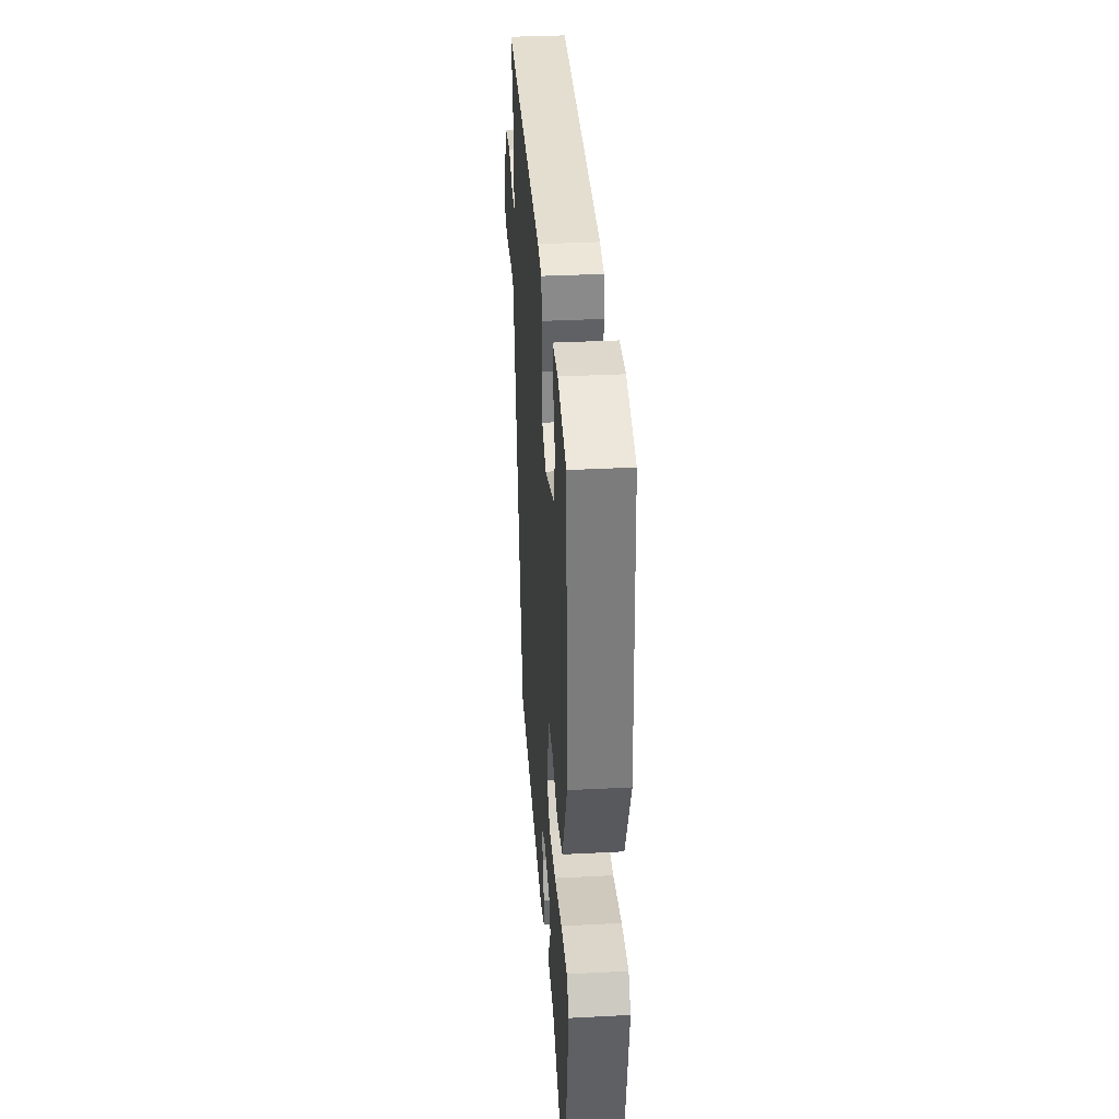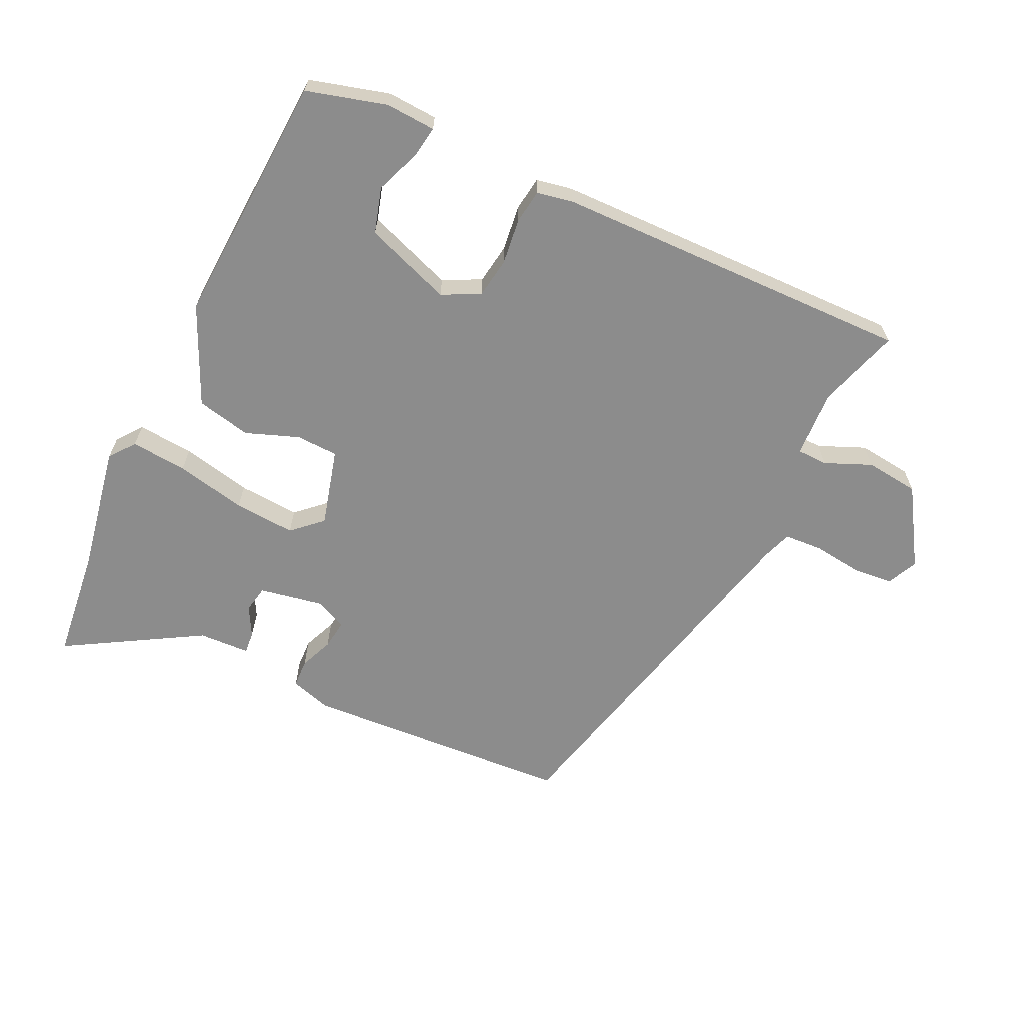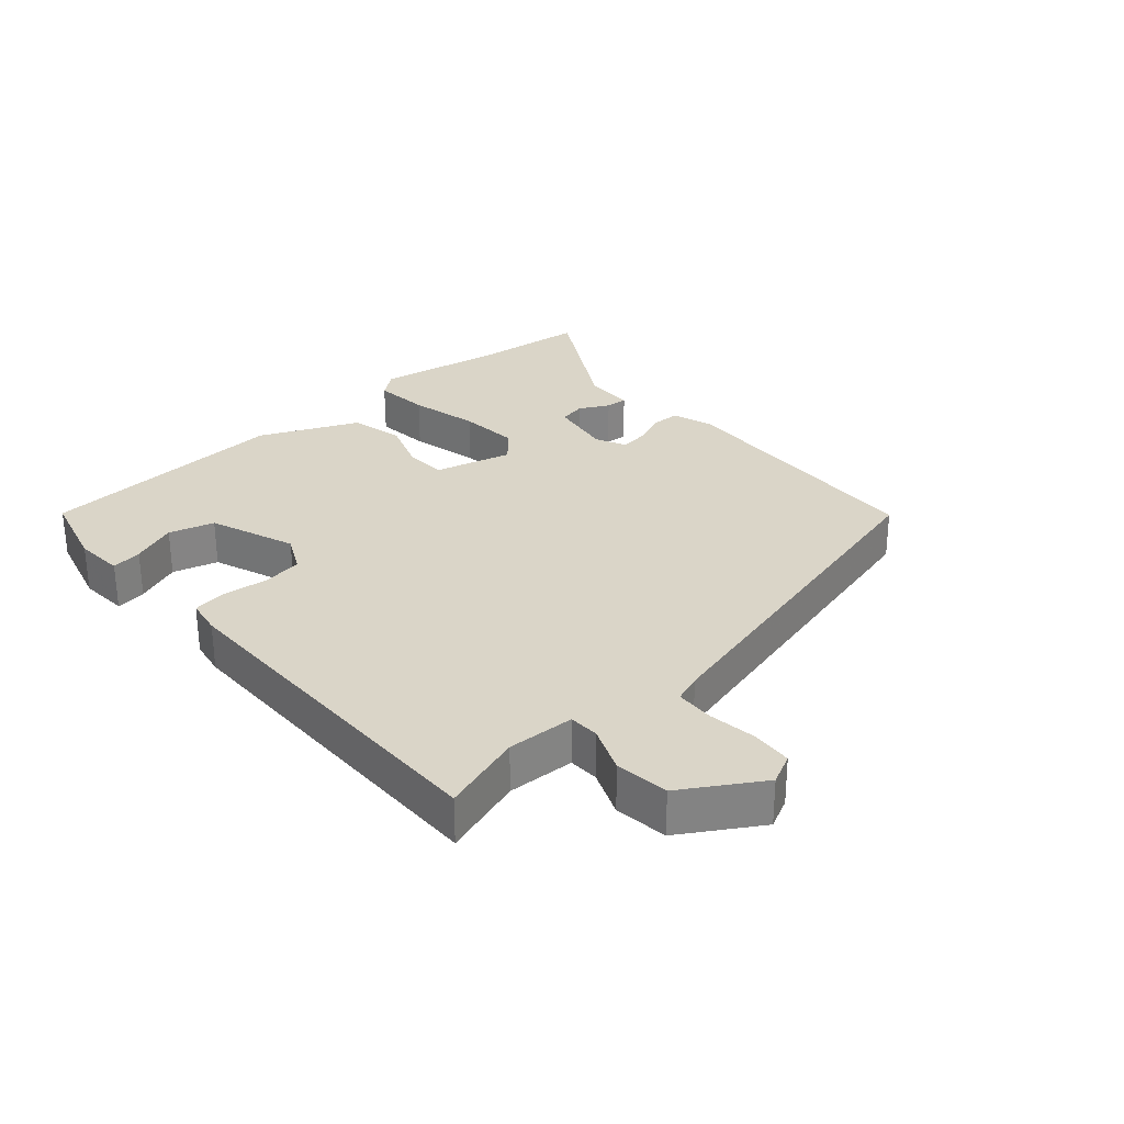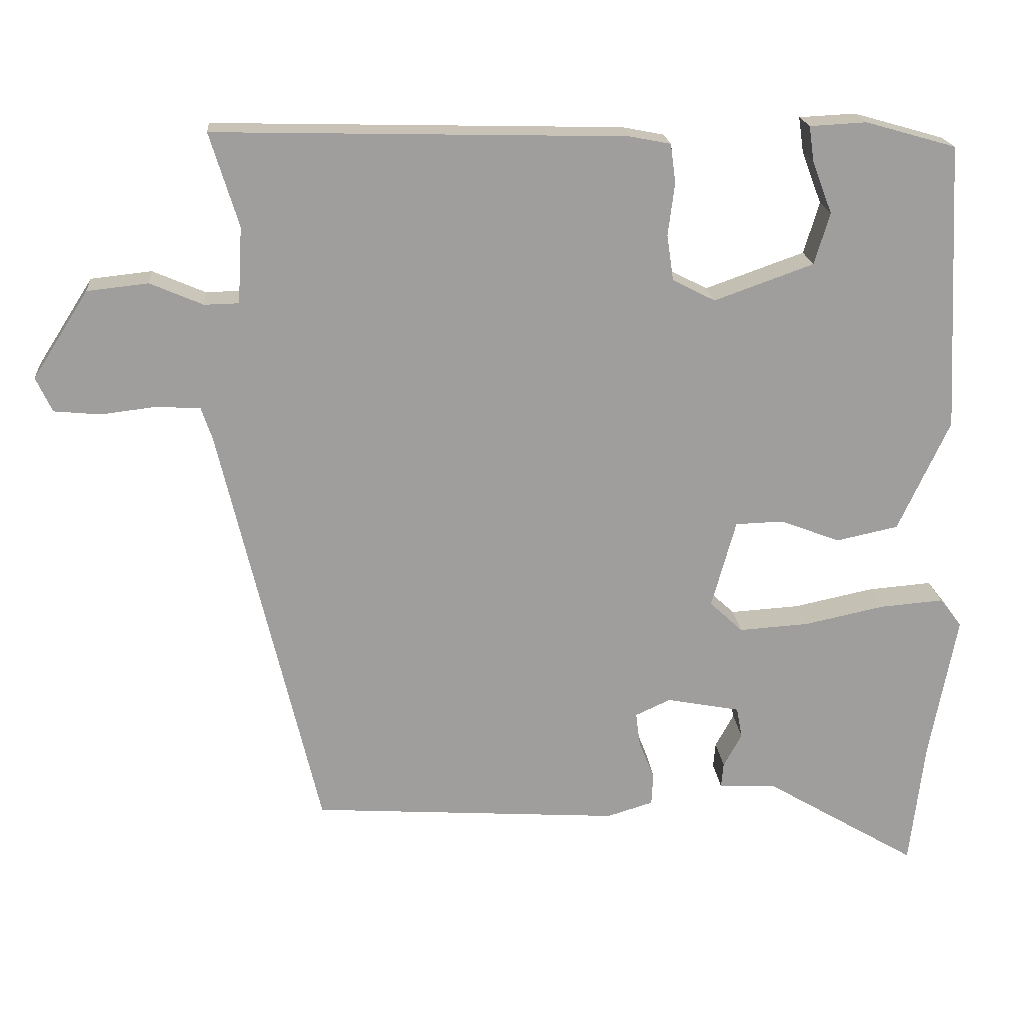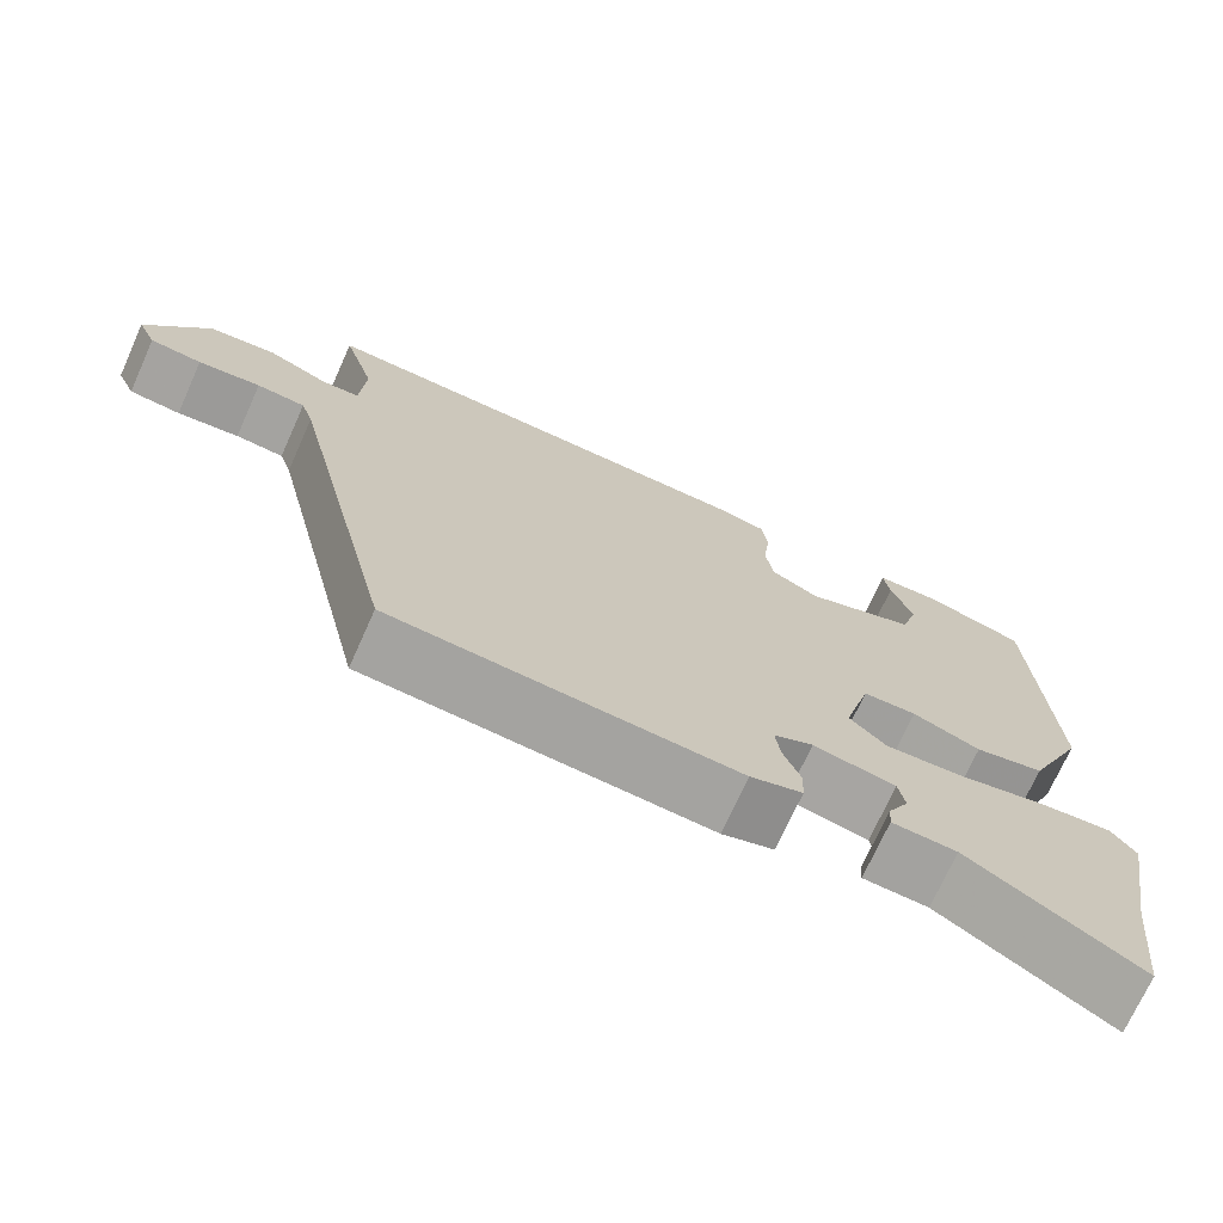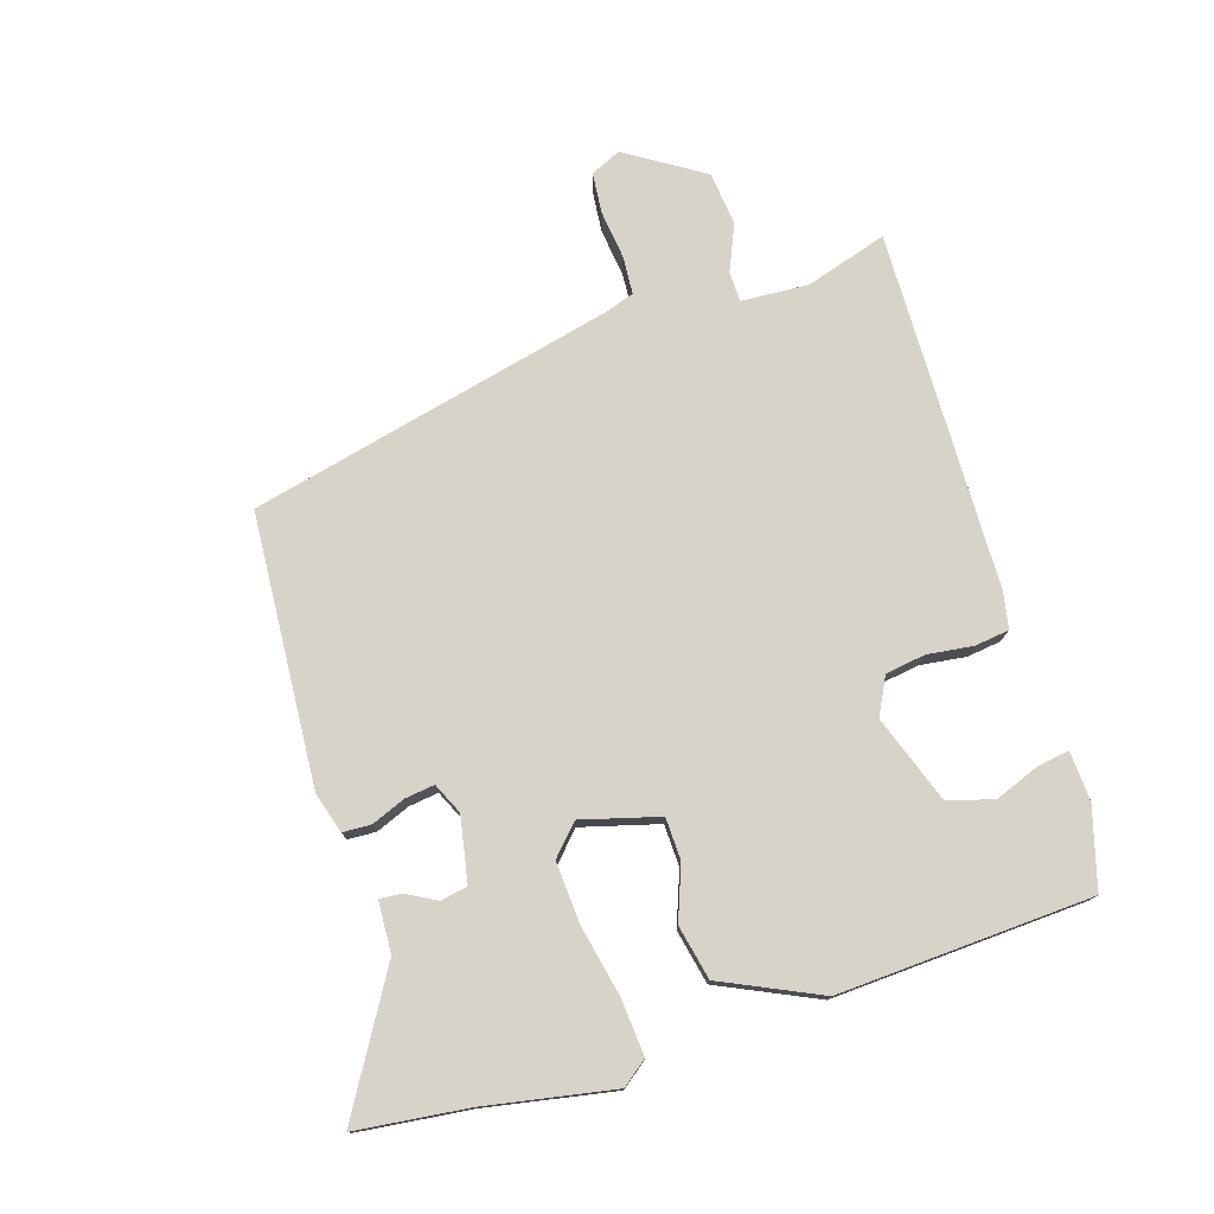
<metadata>
{"format":"obj","ext":"obj","renderer":"f3d","projection":"perspective","resolution":1024,"background":"white","views":[{"elev":34.4,"azim":-94.0,"up":"+Z"},{"elev":-64.2,"azim":-25.7,"up":"+Y"},{"elev":29.3,"azim":47.7,"up":"+Y"},{"elev":19.3,"azim":175.1,"up":"+Z"},{"elev":-71.8,"azim":155.8,"up":"+Z"},{"elev":76.2,"azim":-107.5,"up":"+Y"}]}
</metadata>
<code>
v -0.495 0.07 0.481
v -0.372 0.07 0.516
v -0.295 0.07 0.512
v -0.302 0.07 0.464
v -0.329 0.07 0.393
v -0.308 0.07 0.323
v -0.173 0.07 0.275
v -0.115 0.07 0.305
v -0.106 0.07 0.367
v -0.115 0.07 0.438
v -0.108 0.07 0.491
v -0.052 0.07 0.502
v 0.506 0.07 0.516
v 0.467 0.07 0.389
v 0.473 0.07 0.285
v 0.52 0.07 0.284
v 0.592 0.07 0.315
v 0.675 0.07 0.306
v 0.751 0.07 0.187
v 0.729 0.07 0.14
v 0.666 0.07 0.134
v 0.59 0.07 0.143
v 0.531 0.07 0.139
v 0.516 0.07 0.095
v 0.382 0.07 -0.474
v -0.038 0.07 -0.502
v -0.101 0.07 -0.483
v -0.103 0.07 -0.439
v -0.082 0.07 -0.387
v -0.076 0.07 -0.341
v -0.124 0.07 -0.319
v -0.224 0.07 -0.338
v -0.232 0.07 -0.38
v -0.207 0.07 -0.426
v -0.204 0.07 -0.46
v -0.283 0.07 -0.464
v -0.49 0.07 -0.587
v -0.51 0.07 -0.415
v -0.547 0.07 -0.216
v -0.517 0.07 -0.177
v -0.43 0.07 -0.184
v -0.321 0.07 -0.207
v -0.226 0.07 -0.213
v -0.181 0.07 -0.171
v -0.214 0.07 -0.051
v -0.279 0.07 -0.049
v -0.361 0.07 -0.08
v -0.445 0.07 -0.062
v -0.515 0.07 0.089
v -0.495 0 0.481
v -0.372 0 0.516
v -0.295 0 0.512
v -0.302 0 0.464
v -0.329 0 0.393
v -0.308 0 0.323
v -0.173 0 0.275
v -0.115 0 0.305
v -0.106 0 0.367
v -0.115 0 0.438
v -0.108 0 0.491
v -0.052 0 0.502
v 0.506 0 0.516
v 0.467 0 0.389
v 0.473 0 0.285
v 0.52 0 0.284
v 0.592 0 0.315
v 0.675 0 0.306
v 0.751 0 0.187
v 0.729 0 0.14
v 0.666 0 0.134
v 0.59 0 0.143
v 0.531 0 0.139
v 0.516 0 0.095
v 0.382 0 -0.474
v -0.038 0 -0.502
v -0.101 0 -0.483
v -0.103 0 -0.439
v -0.082 0 -0.387
v -0.076 0 -0.341
v -0.124 0 -0.319
v -0.224 0 -0.338
v -0.232 0 -0.38
v -0.207 0 -0.426
v -0.204 0 -0.46
v -0.283 0 -0.464
v -0.49 0 -0.587
v -0.51 0 -0.415
v -0.547 0 -0.216
v -0.517 0 -0.177
v -0.43 0 -0.184
v -0.321 0 -0.207
v -0.226 0 -0.213
v -0.181 0 -0.171
v -0.214 0 -0.051
v -0.279 0 -0.049
v -0.361 0 -0.08
v -0.445 0 -0.062
v -0.515 0 0.089
f 46 47 48 49
f 45 46 49 1
f 39 40 41 42
f 38 39 42 43
f 36 37 38 43
f 33 34 35 36
f 32 33 36 43
f 31 32 43 44
f 26 27 28 29
f 24 25 26 29
f 23 24 29 30
f 19 20 21 22
f 19 22 23
f 16 17 18 19
f 15 16 19 23
f 11 12 13 14
f 9 10 11 14
f 8 9 14 15
f 7 8 15 23
f 2 3 4 5
f 45 1 2 5
f 45 5 6
f 44 45 6 7
f 30 31 44
f 7 23 30 44
f 98 97 96 95
f 50 98 95 94
f 91 90 89 88
f 92 91 88 87
f 92 87 86 85
f 85 84 83 82
f 92 85 82 81
f 93 92 81 80
f 78 77 76 75
f 78 75 74 73
f 79 78 73 72
f 71 70 69 68
f 72 71 68
f 68 67 66 65
f 72 68 65 64
f 63 62 61 60
f 63 60 59 58
f 64 63 58 57
f 72 64 57 56
f 54 53 52 51
f 54 51 50 94
f 55 54 94
f 56 55 94 93
f 93 80 79
f 93 79 72 56
f 1 50 51 2
f 2 51 52 3
f 3 52 53 4
f 4 53 54 5
f 5 54 55 6
f 6 55 56 7
f 7 56 57 8
f 8 57 58 9
f 9 58 59 10
f 10 59 60 11
f 11 60 61 12
f 12 61 62 13
f 13 62 63 14
f 14 63 64 15
f 15 64 65 16
f 16 65 66 17
f 17 66 67 18
f 18 67 68 19
f 19 68 69 20
f 20 69 70 21
f 21 70 71 22
f 22 71 72 23
f 23 72 73 24
f 24 73 74 25
f 25 74 75 26
f 26 75 76 27
f 27 76 77 28
f 28 77 78 29
f 29 78 79 30
f 30 79 80 31
f 31 80 81 32
f 32 81 82 33
f 33 82 83 34
f 34 83 84 35
f 35 84 85 36
f 36 85 86 37
f 37 86 87 38
f 38 87 88 39
f 39 88 89 40
f 40 89 90 41
f 41 90 91 42
f 42 91 92 43
f 43 92 93 44
f 44 93 94 45
f 45 94 95 46
f 46 95 96 47
f 47 96 97 48
f 48 97 98 49
f 49 98 50 1

</code>
